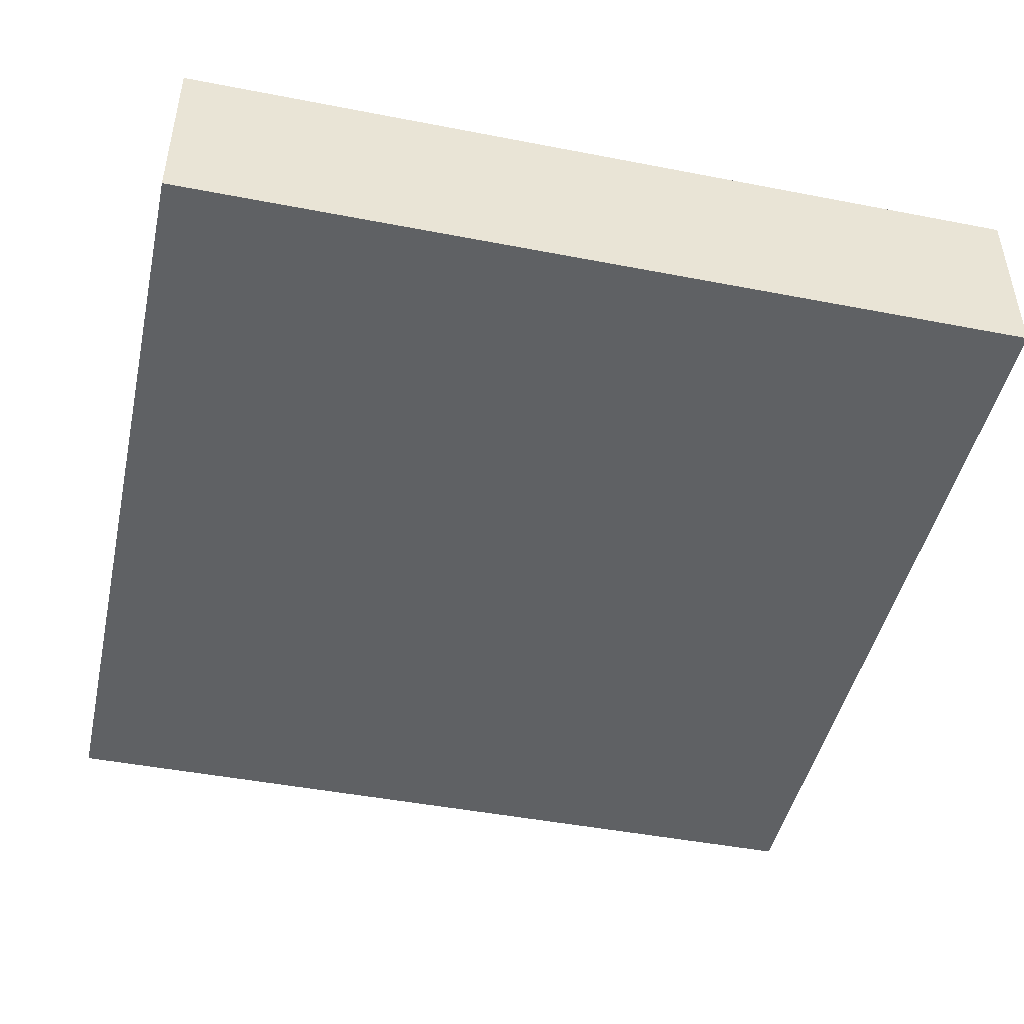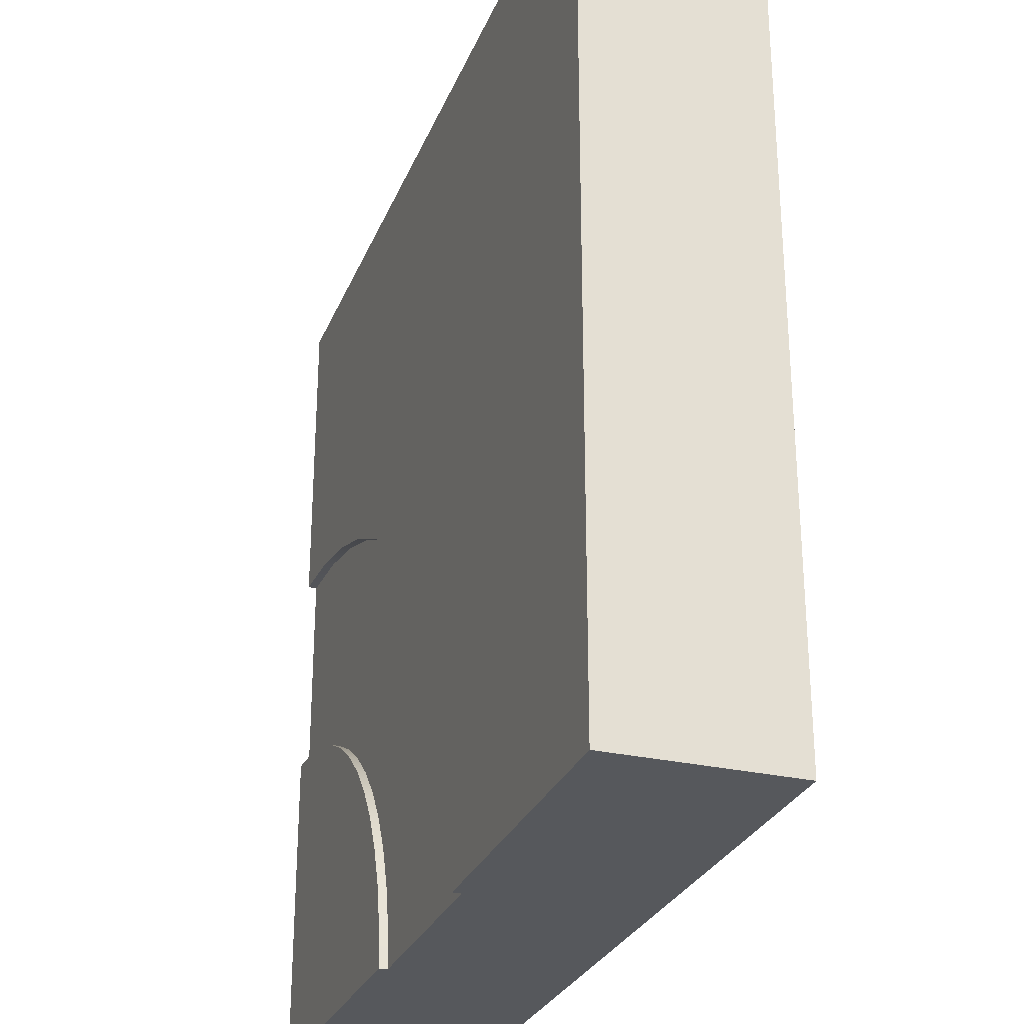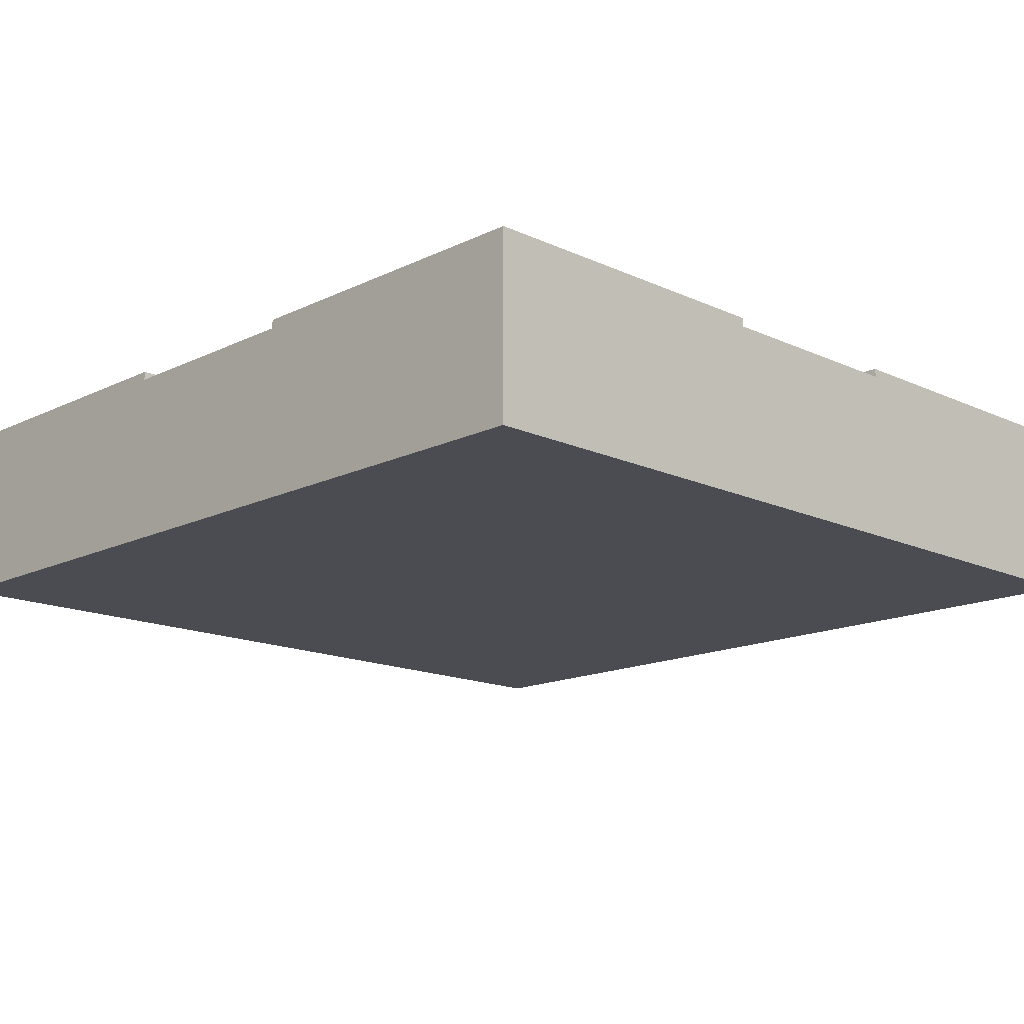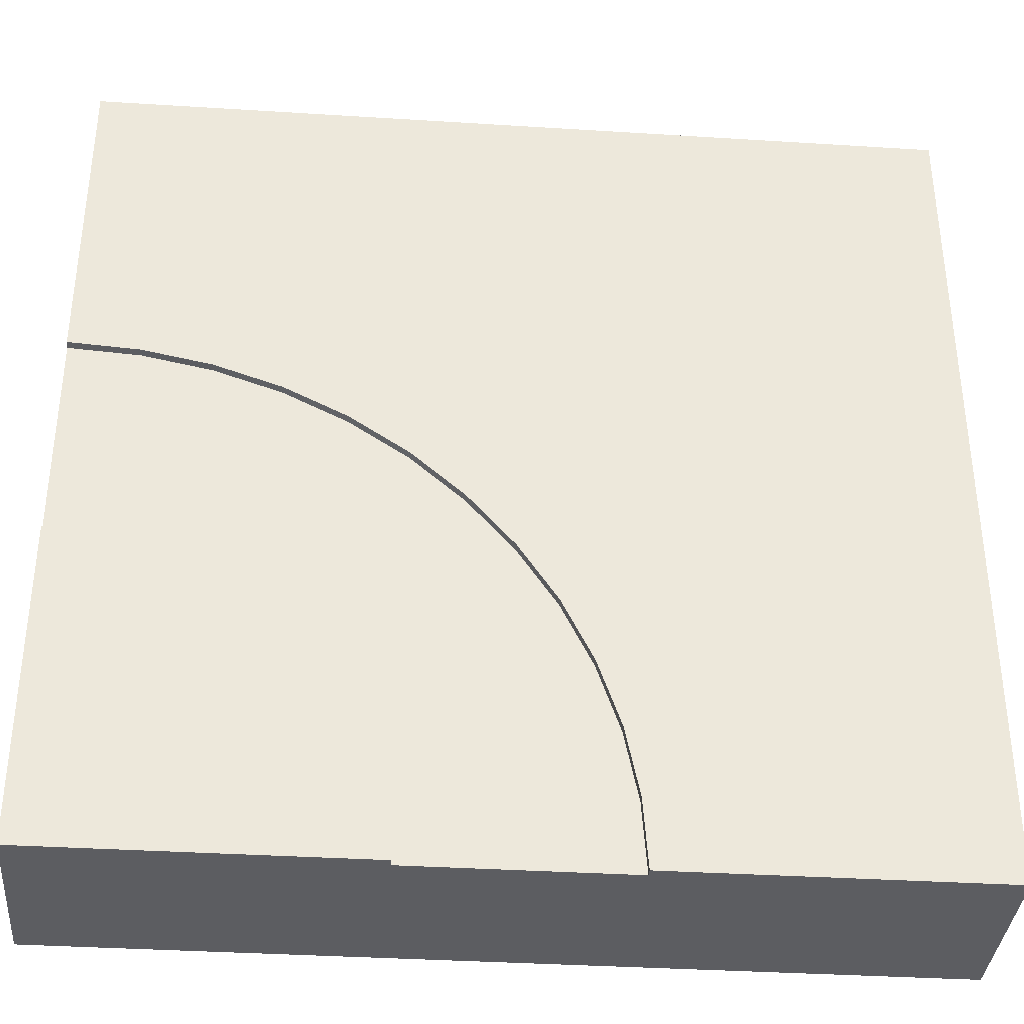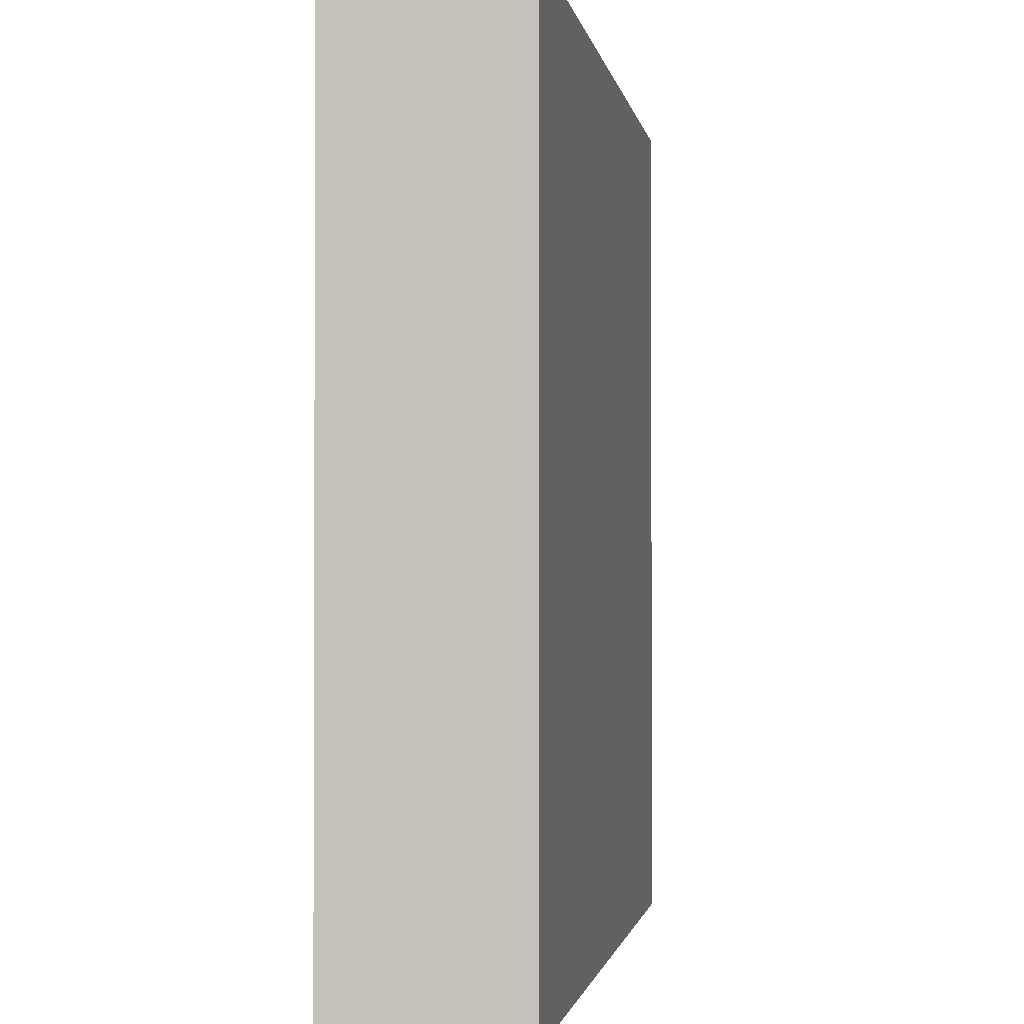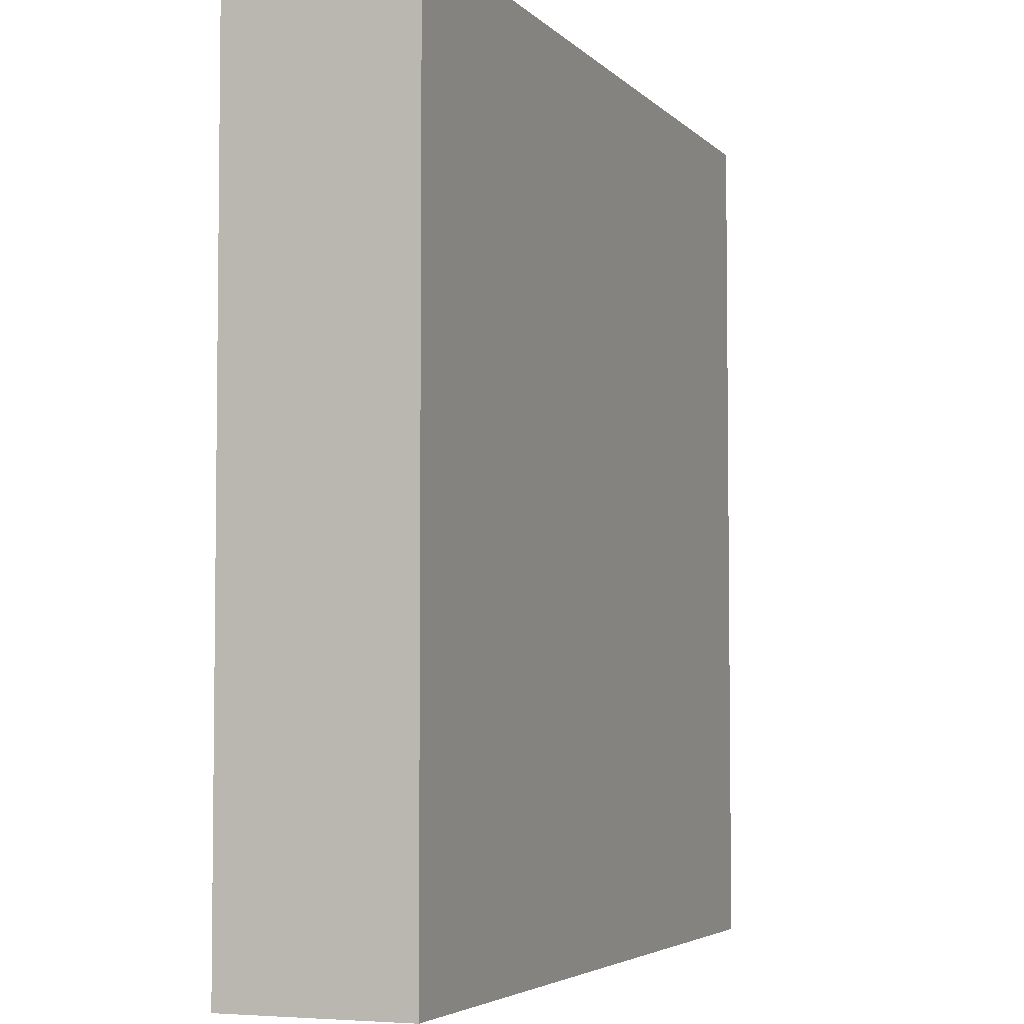
<metadata>
{"format":"obj","ext":"obj","renderer":"f3d","projection":"perspective","resolution":1024,"background":"white","views":[{"elev":-46.1,"azim":-102.5,"up":"+Y"},{"elev":-28.3,"azim":-109.2,"up":"+Z"},{"elev":-15.3,"azim":135.7,"up":"+Y"},{"elev":-36.4,"azim":175.3,"up":"+Z"},{"elev":-1.4,"azim":-80.9,"up":"+Z"},{"elev":-4.4,"azim":-68.7,"up":"+Z"}]}
</metadata>
<code>
o Mesh1_Group1_Model.219
v 1.189 0.63 -2.515
v 1.268 0.63 -2.282
v 1.268 0.6 -2.282
v 1.189 0.6 -2.515
v 3 0.63 0
v 3 0.63 -1.125
v 2.755 0.63 -1.141
v 2.515 0.63 -1.189
v 2.282 0.63 -1.268
v 2.062 0.63 -1.376
v 1.859 0.63 -1.512
v 1.674 0.63 -1.674
v 1.512 0.63 -1.859
v 1.376 0.63 -2.062
v 1.141 0.63 -2.755
v 1.125 0.63 -3
v 0 0.63 -3
v 0 0.63 0
v 3 0 0
v 3 0 -3
v 3 0.63 -3
v 3 0.63 -1.875
v 3 0.6 -1.875
v 3 0.3 -1.875
v 3 0.3 -1.125
v 3 0.6 -1.125
v 0 0 -3
v 0 0 -0
v 1.125 0.6 -3
v 1.125 0.3 -3
v 1.875 0.3 -3
v 1.875 0.6 -3
v 1.875 0.63 -3
v 1.141 0.6 -2.755
v 1.376 0.6 -2.062
v 1.512 0.6 -1.859
v 1.674 0.6 -1.674
v 1.859 0.6 -1.512
v 2.062 0.6 -1.376
v 2.282 0.6 -1.268
v 2.515 0.6 -1.189
v 2.755 0.6 -1.141
v 2.853 0.6 -1.885
v 2.709 0.6 -1.913
v 2.569 0.6 -1.961
v 2.438 0.6 -2.026
v 2.315 0.6 -2.107
v 2.204 0.6 -2.204
v 2.107 0.6 -2.315
v 2.026 0.6 -2.438
v 1.961 0.6 -2.569
v 1.913 0.6 -2.709
v 1.885 0.6 -2.853
v 2.853 0.63 -1.885
v 1.885 0.63 -2.853
v 1.913 0.63 -2.709
v 1.961 0.63 -2.569
v 2.026 0.63 -2.438
v 2.107 0.63 -2.315
v 2.204 0.63 -2.204
v 2.315 0.63 -2.107
v 2.438 0.63 -2.026
v 2.569 0.63 -1.961
v 2.709 0.63 -1.913
f 25 26 5 19
f 18 12 13
f 19 20 24
f 31 32 21 20
f 30 31 20
f 15 1 4 34
f 2 14 35 3
f 14 13 36 35
f 13 12 37 36
f 12 11 38 37
f 11 10 39 38
f 10 9 40 39
f 9 8 41 40
f 8 7 42 41
f 7 6 26 42
f 22 54 43 23
f 55 33 32 53
f 21 59 60
f 56 55 53 52
f 57 56 52 51
f 58 57 51 50
f 59 58 50 49
f 60 59 49 48
f 61 60 48 47
f 62 61 47 46
f 63 62 46 45
f 64 63 45 44
f 54 64 44 43
f 17 27 28 18
f 18 28 19 5
f 10 18 5
f 15 16 17
f 5 6 7
f 1 15 17
f 5 7 8
f 2 1 17
f 5 8 9
f 14 2 17
f 5 9 10
f 18 14 17
f 18 10 11
f 18 13 14
f 18 11 12
f 20 21 23 24
f 5 26 6
f 27 20 19 28
f 21 22 23
f 24 25 19
f 17 16 29
f 27 17 29 30
f 32 33 21
f 20 27 30
f 16 15 34 29
f 54 22 21
f 21 64 54
f 21 62 63
f 21 60 61
f 21 58 59
f 21 56 57
f 21 33 55
f 63 64 21
f 21 61 62
f 21 57 58
f 56 21 55
f 1 2 3 4
f 43 42 26 23
f 26 25 24 23
f 32 31 30 29
f 34 53 32 29
f 44 41 42 43
f 40 41 44 45
f 34 4 52 53
f 46 39 40 45
f 3 51 52 4
f 38 39 46 47
f 48 37 38 47
f 3 35 50 51
f 48 49 36 37
f 36 49 50 35

</code>
